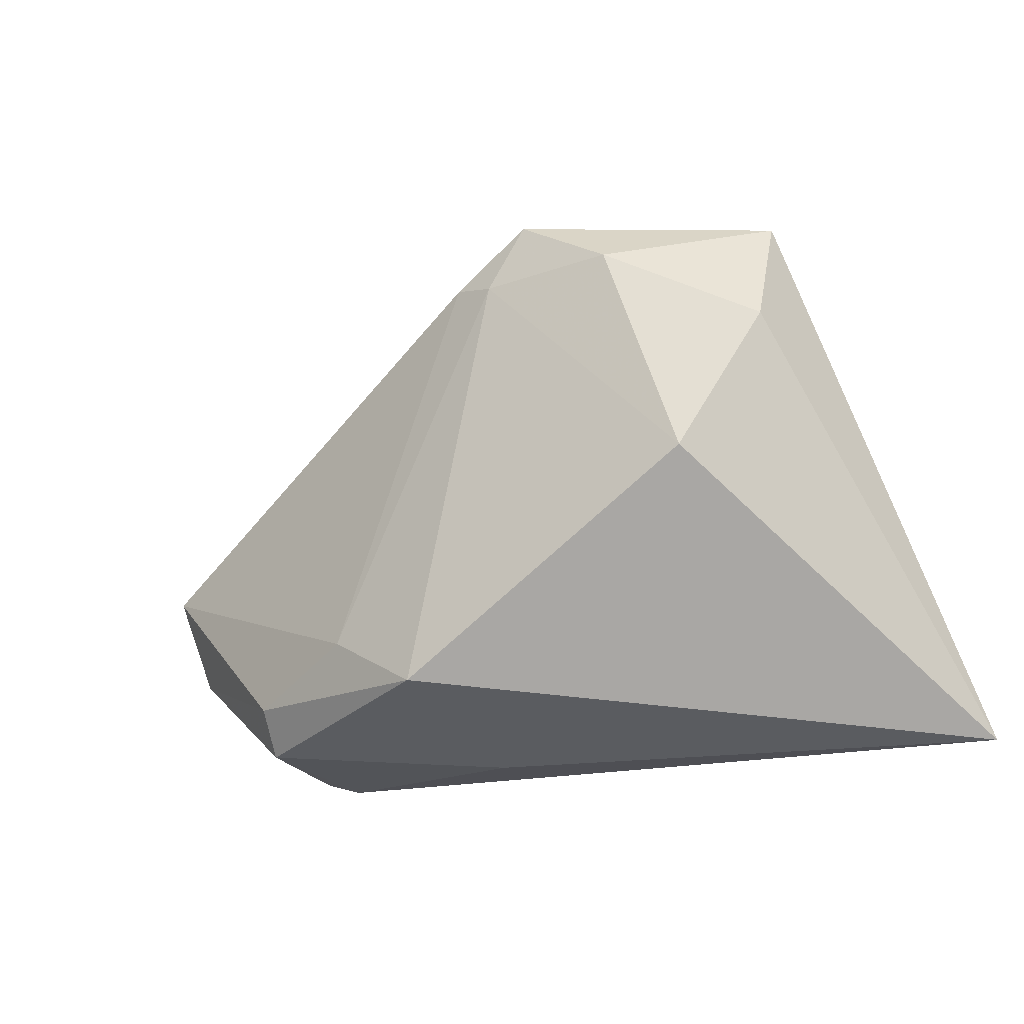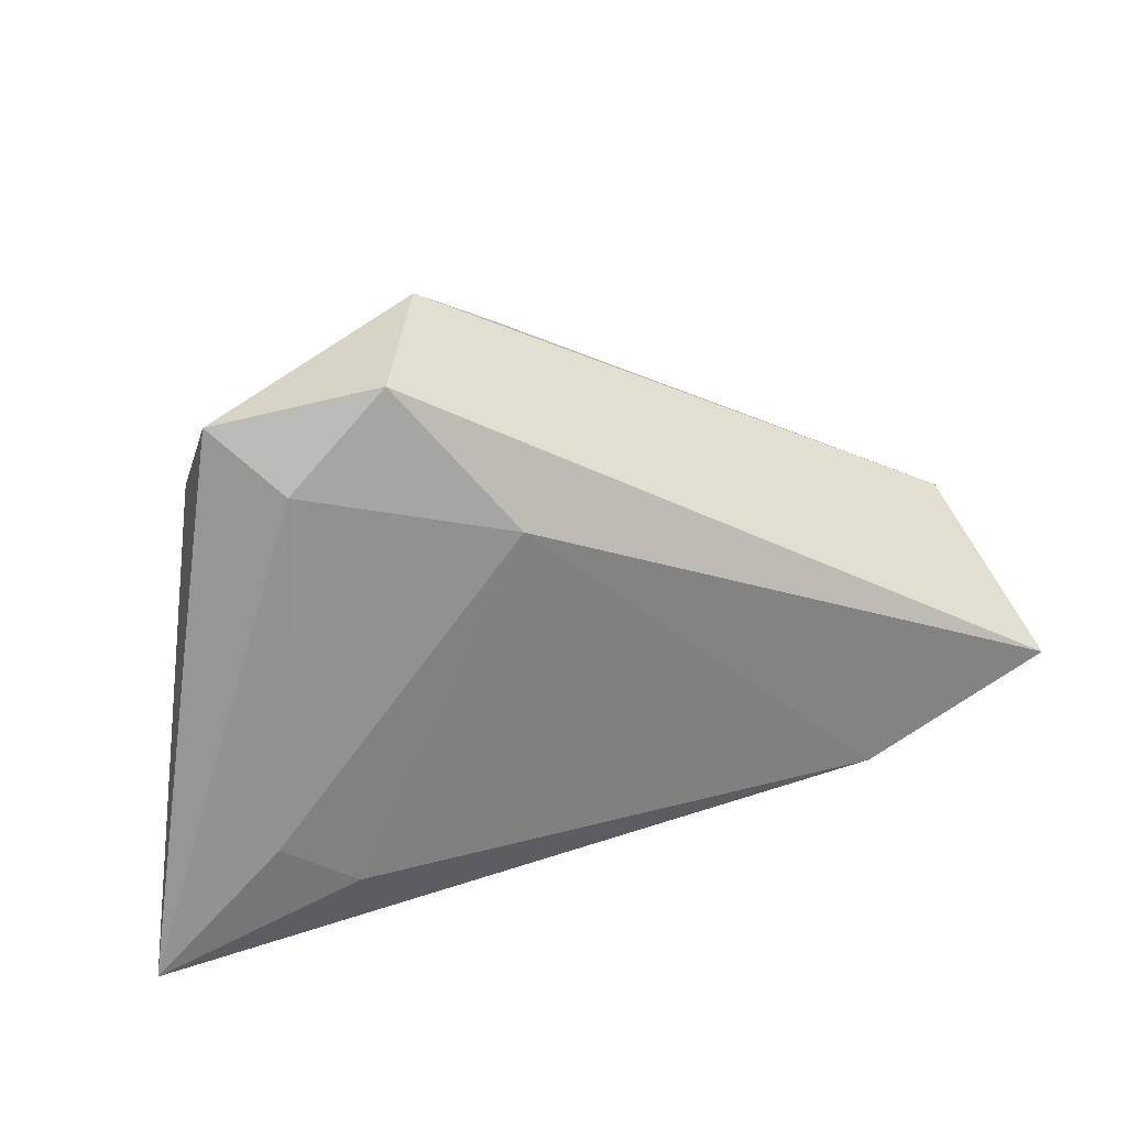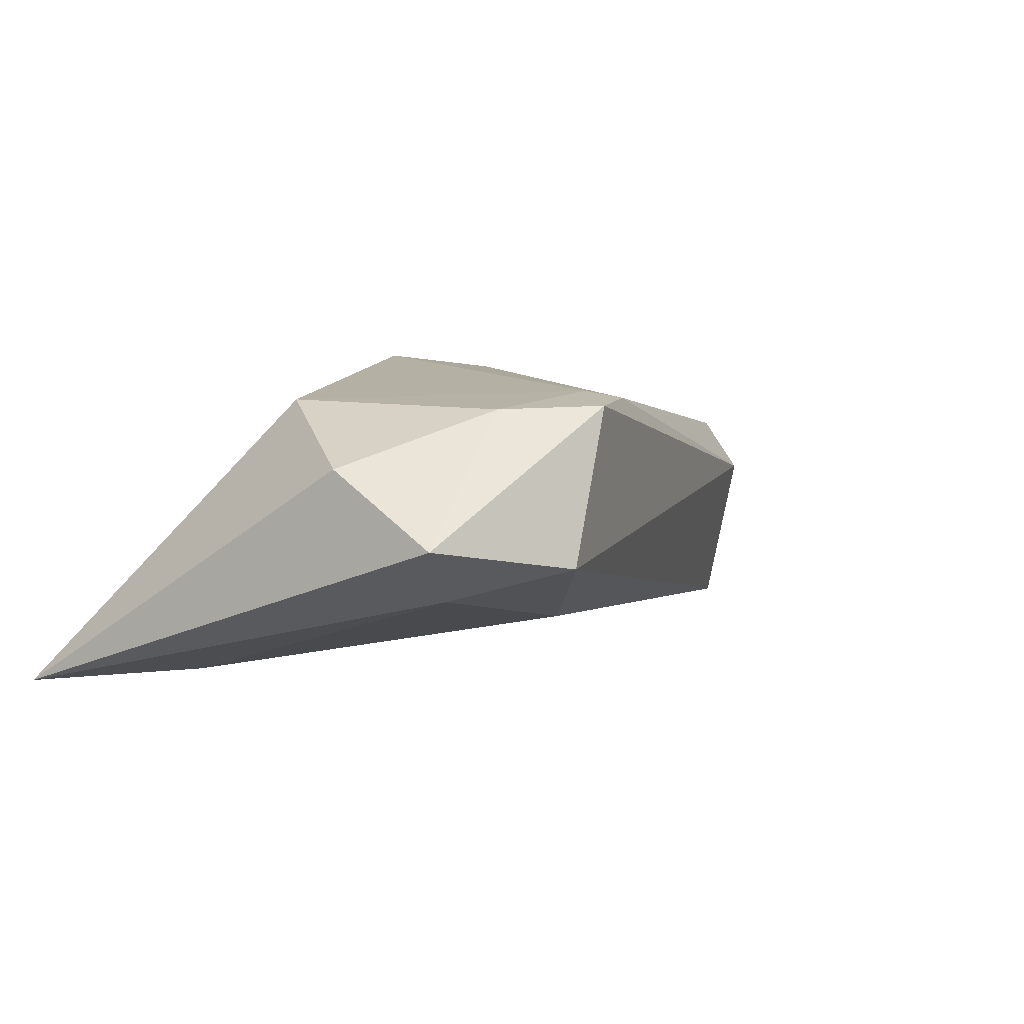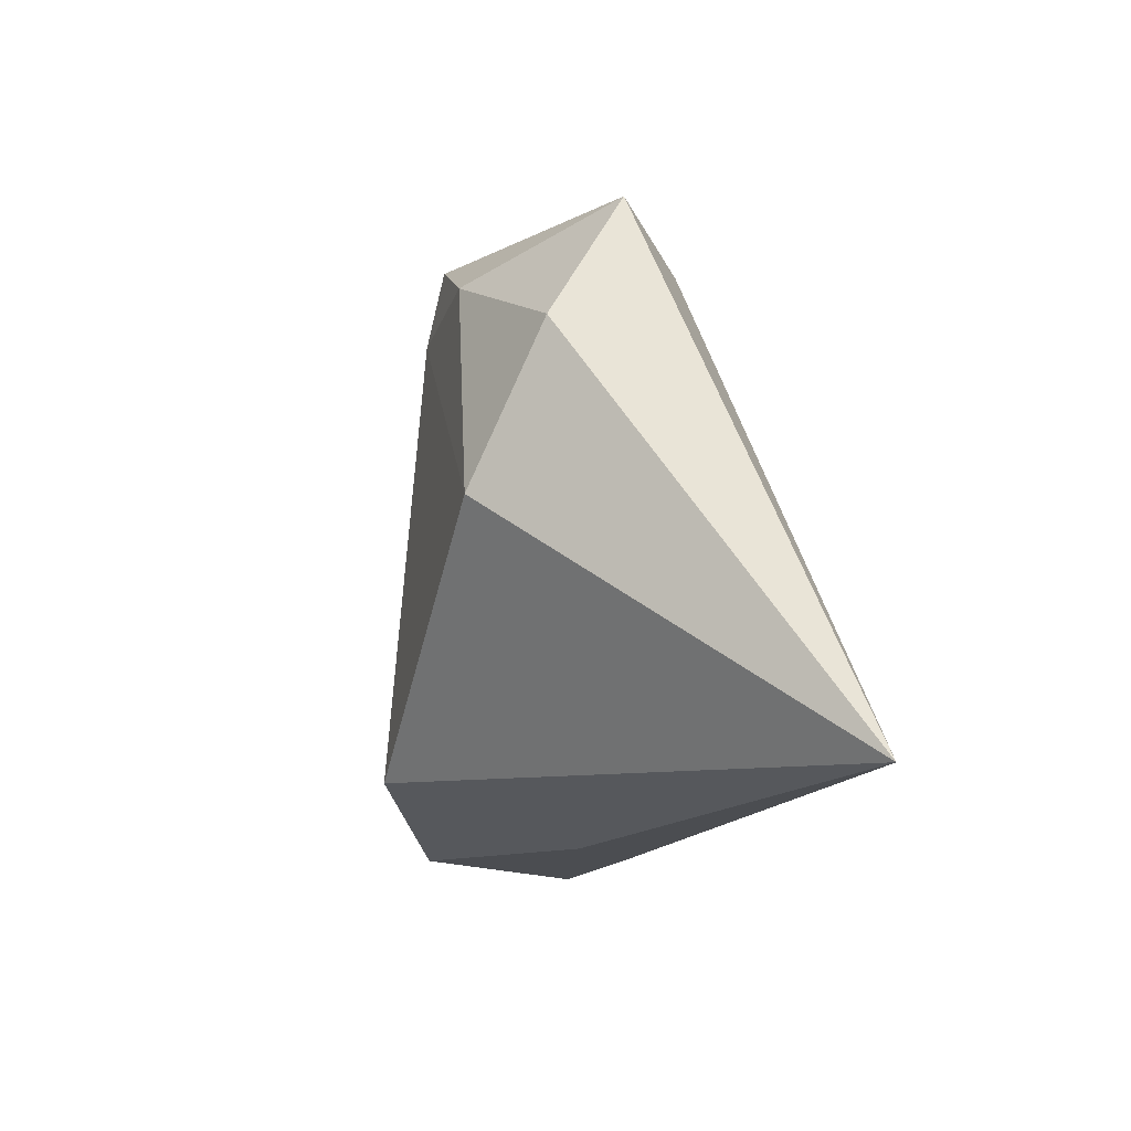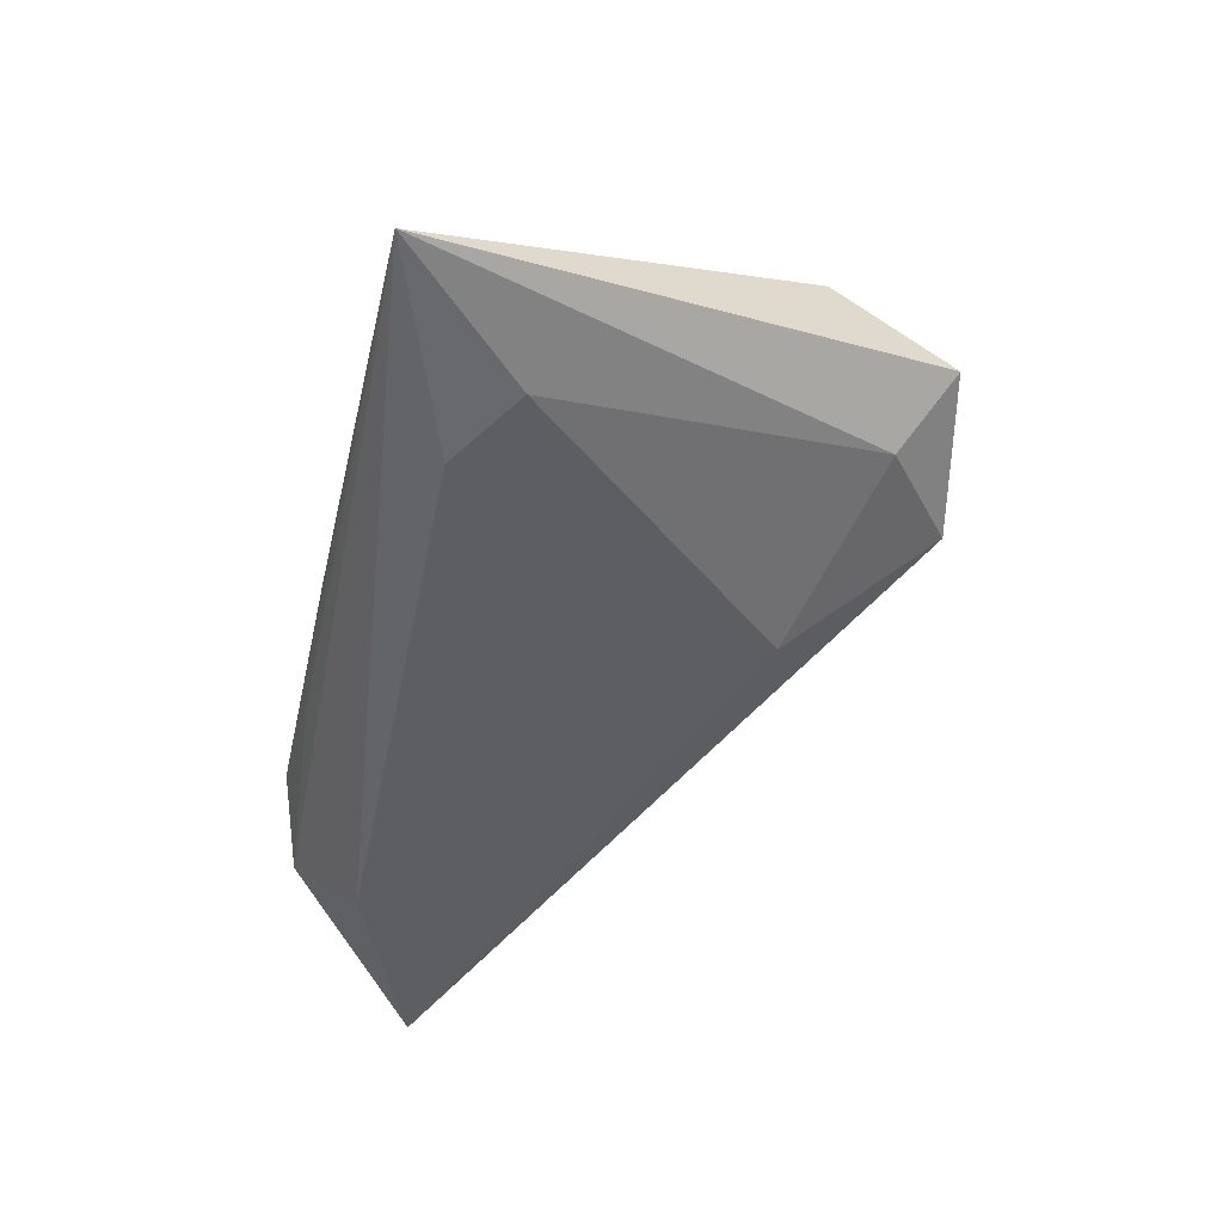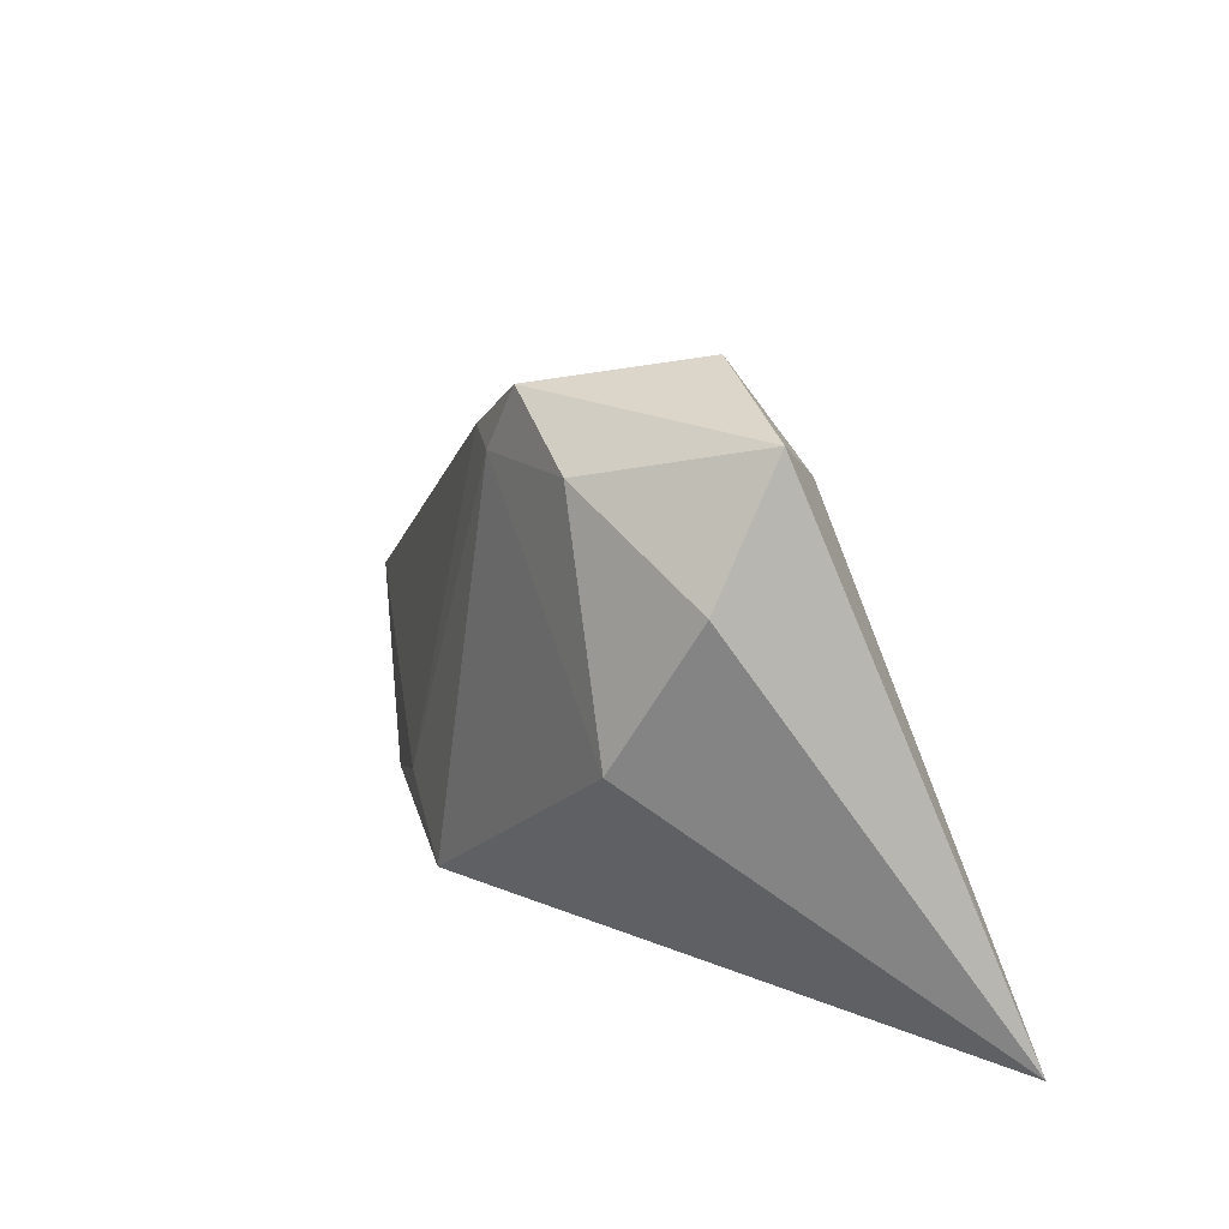
<metadata>
{"format":"obj","ext":"obj","renderer":"f3d","projection":"perspective","resolution":1024,"background":"white","views":[{"elev":-18.4,"azim":34.0,"up":"+Y"},{"elev":43.2,"azim":163.8,"up":"+Y"},{"elev":6.7,"azim":137.3,"up":"+Z"},{"elev":-15.7,"azim":79.6,"up":"+Y"},{"elev":-51.3,"azim":77.0,"up":"+Z"},{"elev":19.6,"azim":65.6,"up":"+Y"}]}
</metadata>
<code>
v -0.05288 -0.01271 0.006613
v 0.04009 0.03879 0.00186
v 0.03441 0.004278 0.01883
v -0.0338 -0.02852 -0.005302
v -0.0166 -0.02782 -0.0107
v -0.01693 -0.01433 0.02133
v 0.01918 0.04304 -0.001825
v -0.05497 -0.0007131 0.01109
v 0.0007873 0.03333 0.01896
v -0.06269 -0.006737 -0.01885
v -0.05578 0.004965 0.00412
v 0.005718 0.02565 -0.01164
v 0.03988 -0.01167 -0.01992
v -0.03813 -0.01724 -0.02174
v -0.003746 -0.02141 0.02319
v 0.0322 0.03262 -0.005873
v 0.006574 0.03193 0.02007
v 0.04245 0.0229 0.01108
v -0.03274 -0.02068 0.0175
v -0.005543 -0.02852 -0.00156
v 0.02362 0.03311 0.01835
v 0.05727 -0.02852 -0.02174
v 0.03033 -0.01858 -0.02159
v -0.04412 -0.02541 -0.01125
v -0.0333 -0.02655 0.01388
v 0.01122 0.04013 0.01861
f 10 7 12
f 26 2 7
f 21 2 26
f 3 15 22
f 16 12 7
f 16 2 22
f 7 2 16
f 11 7 10
f 11 26 7
f 21 26 17
f 17 3 21
f 15 3 17
f 22 4 5
f 22 15 20
f 20 4 22
f 18 2 21
f 21 3 18
f 22 2 18
f 18 3 22
f 22 23 13
f 13 23 12
f 13 16 22
f 12 16 13
f 10 12 14
f 12 23 14
f 14 23 22
f 1 19 8
f 8 11 10
f 10 1 8
f 24 1 10
f 10 14 24
f 24 5 4
f 22 5 24
f 24 14 22
f 15 17 6
f 6 19 15
f 6 8 19
f 9 17 26
f 26 11 9
f 11 8 9
f 9 6 17
f 8 6 9
f 25 19 1
f 1 24 25
f 25 24 4
f 15 19 25
f 25 20 15
f 4 20 25

</code>
